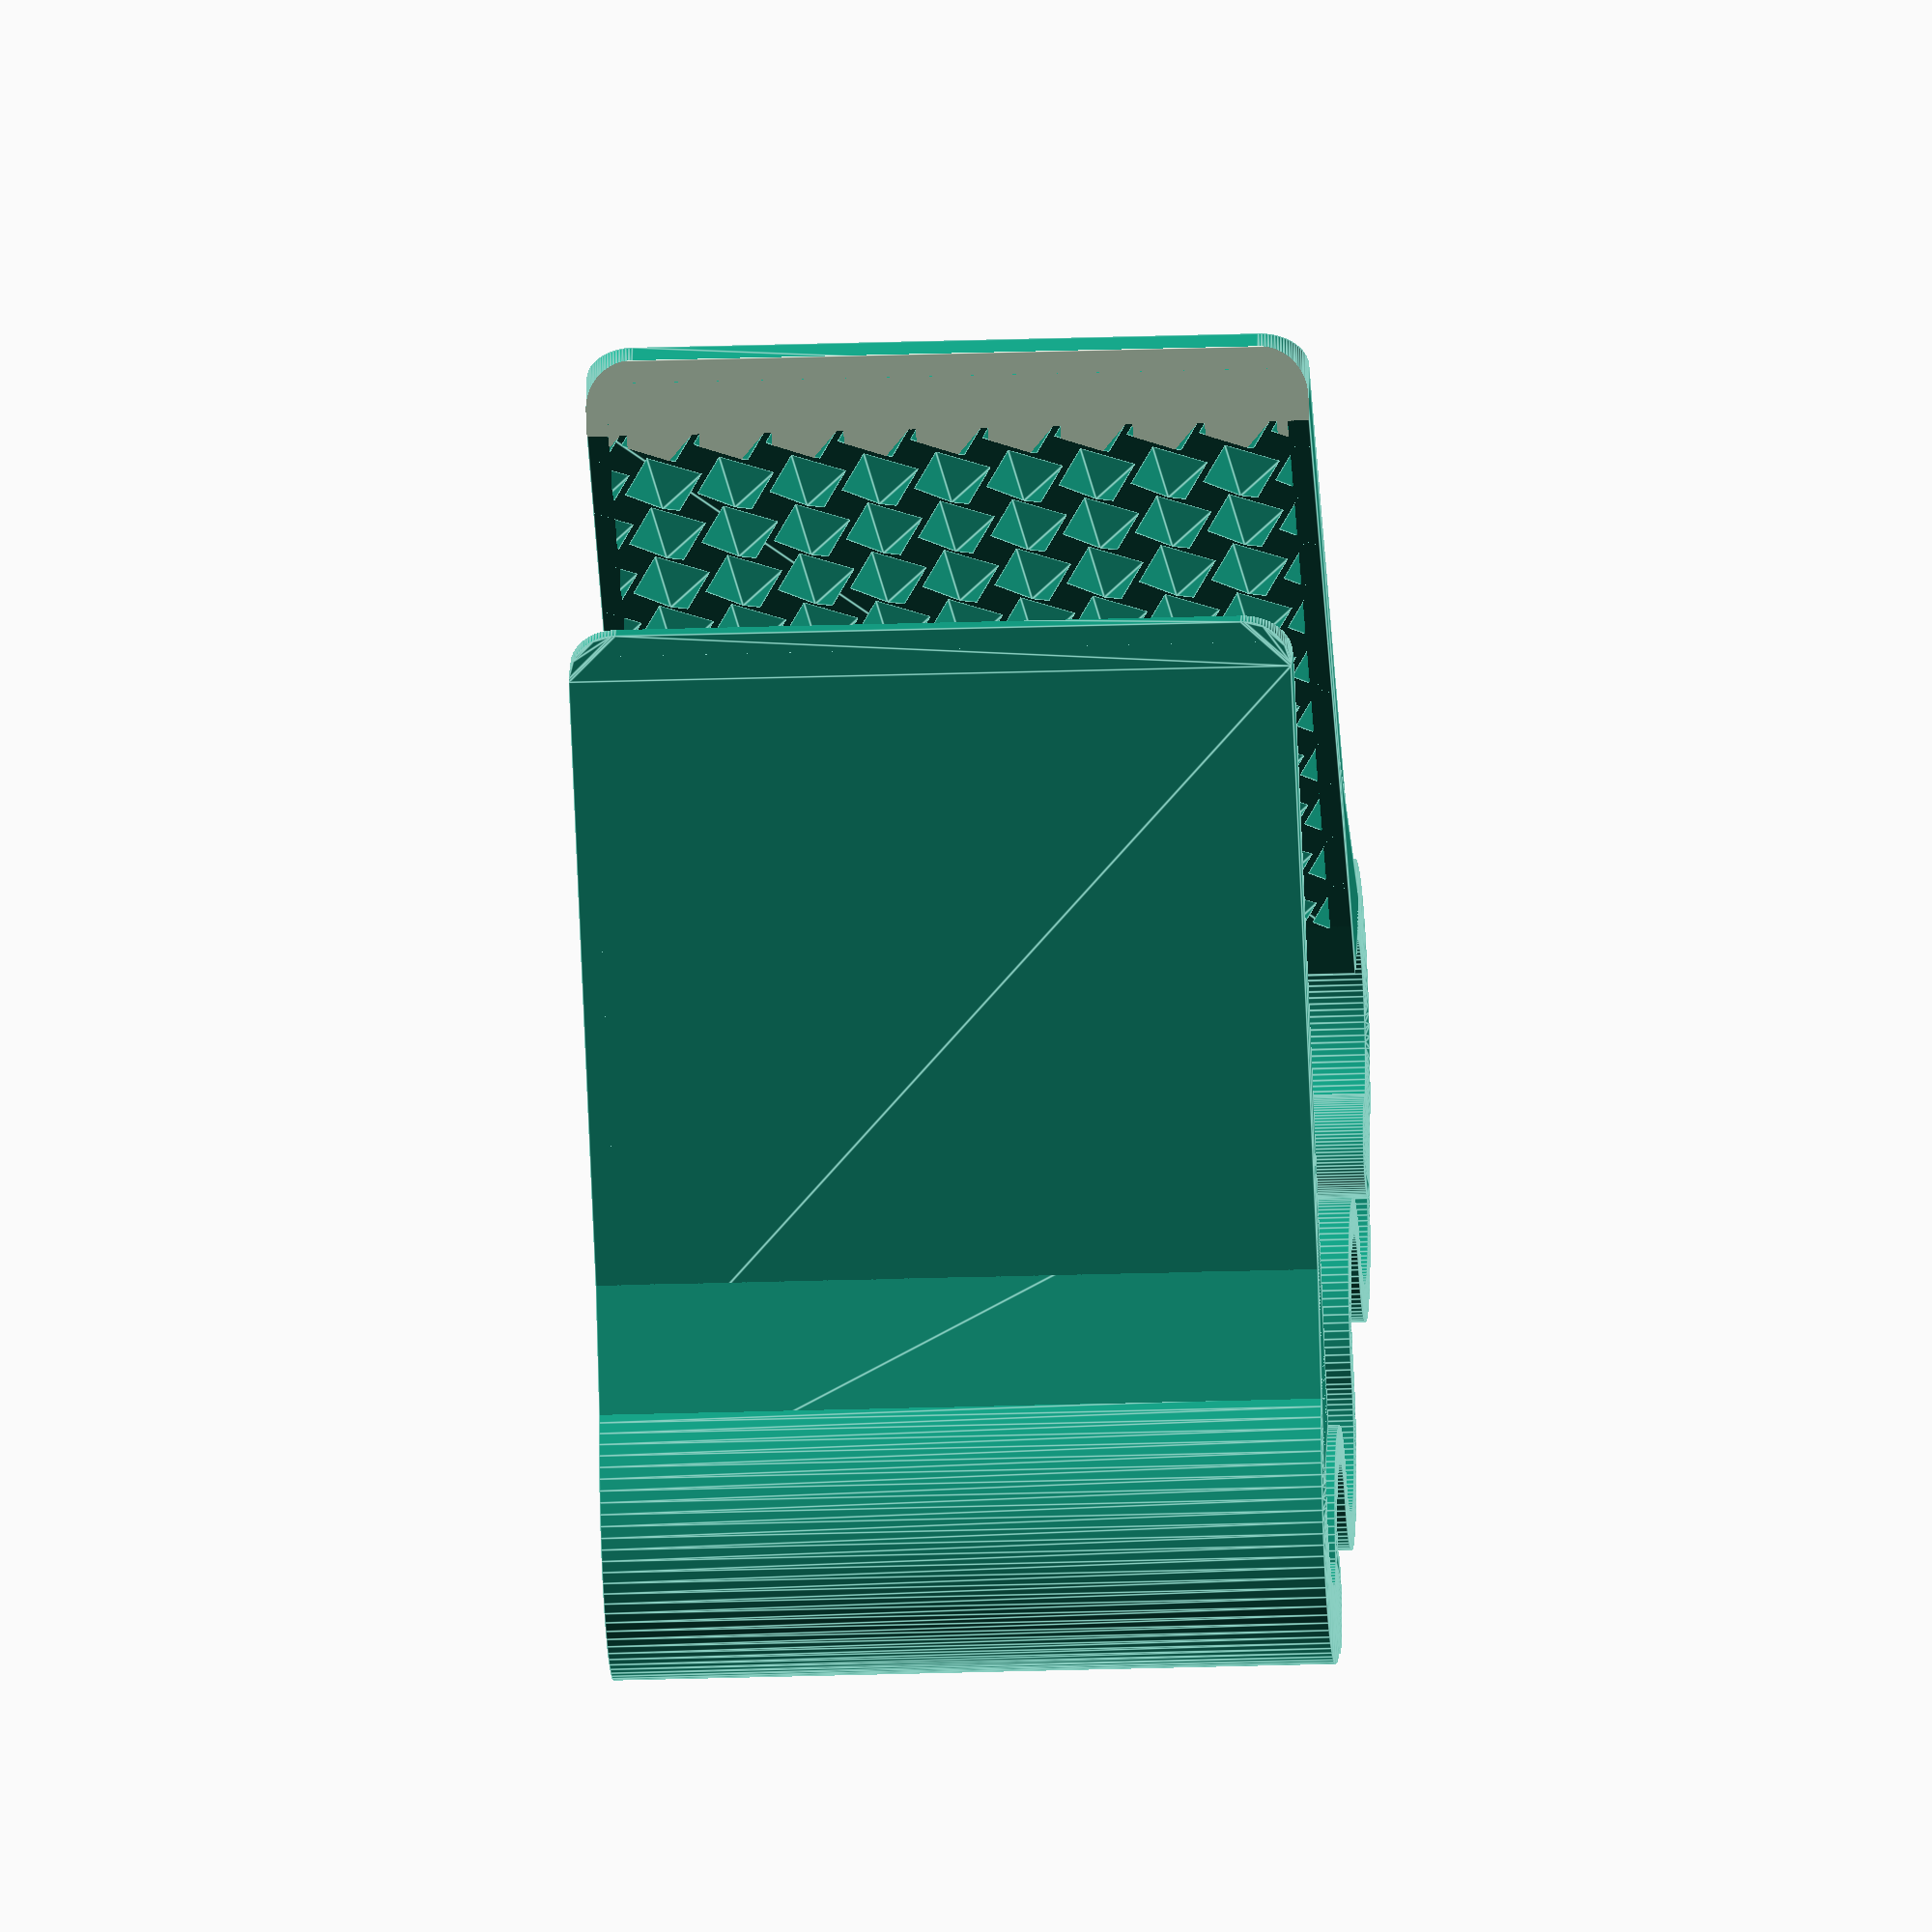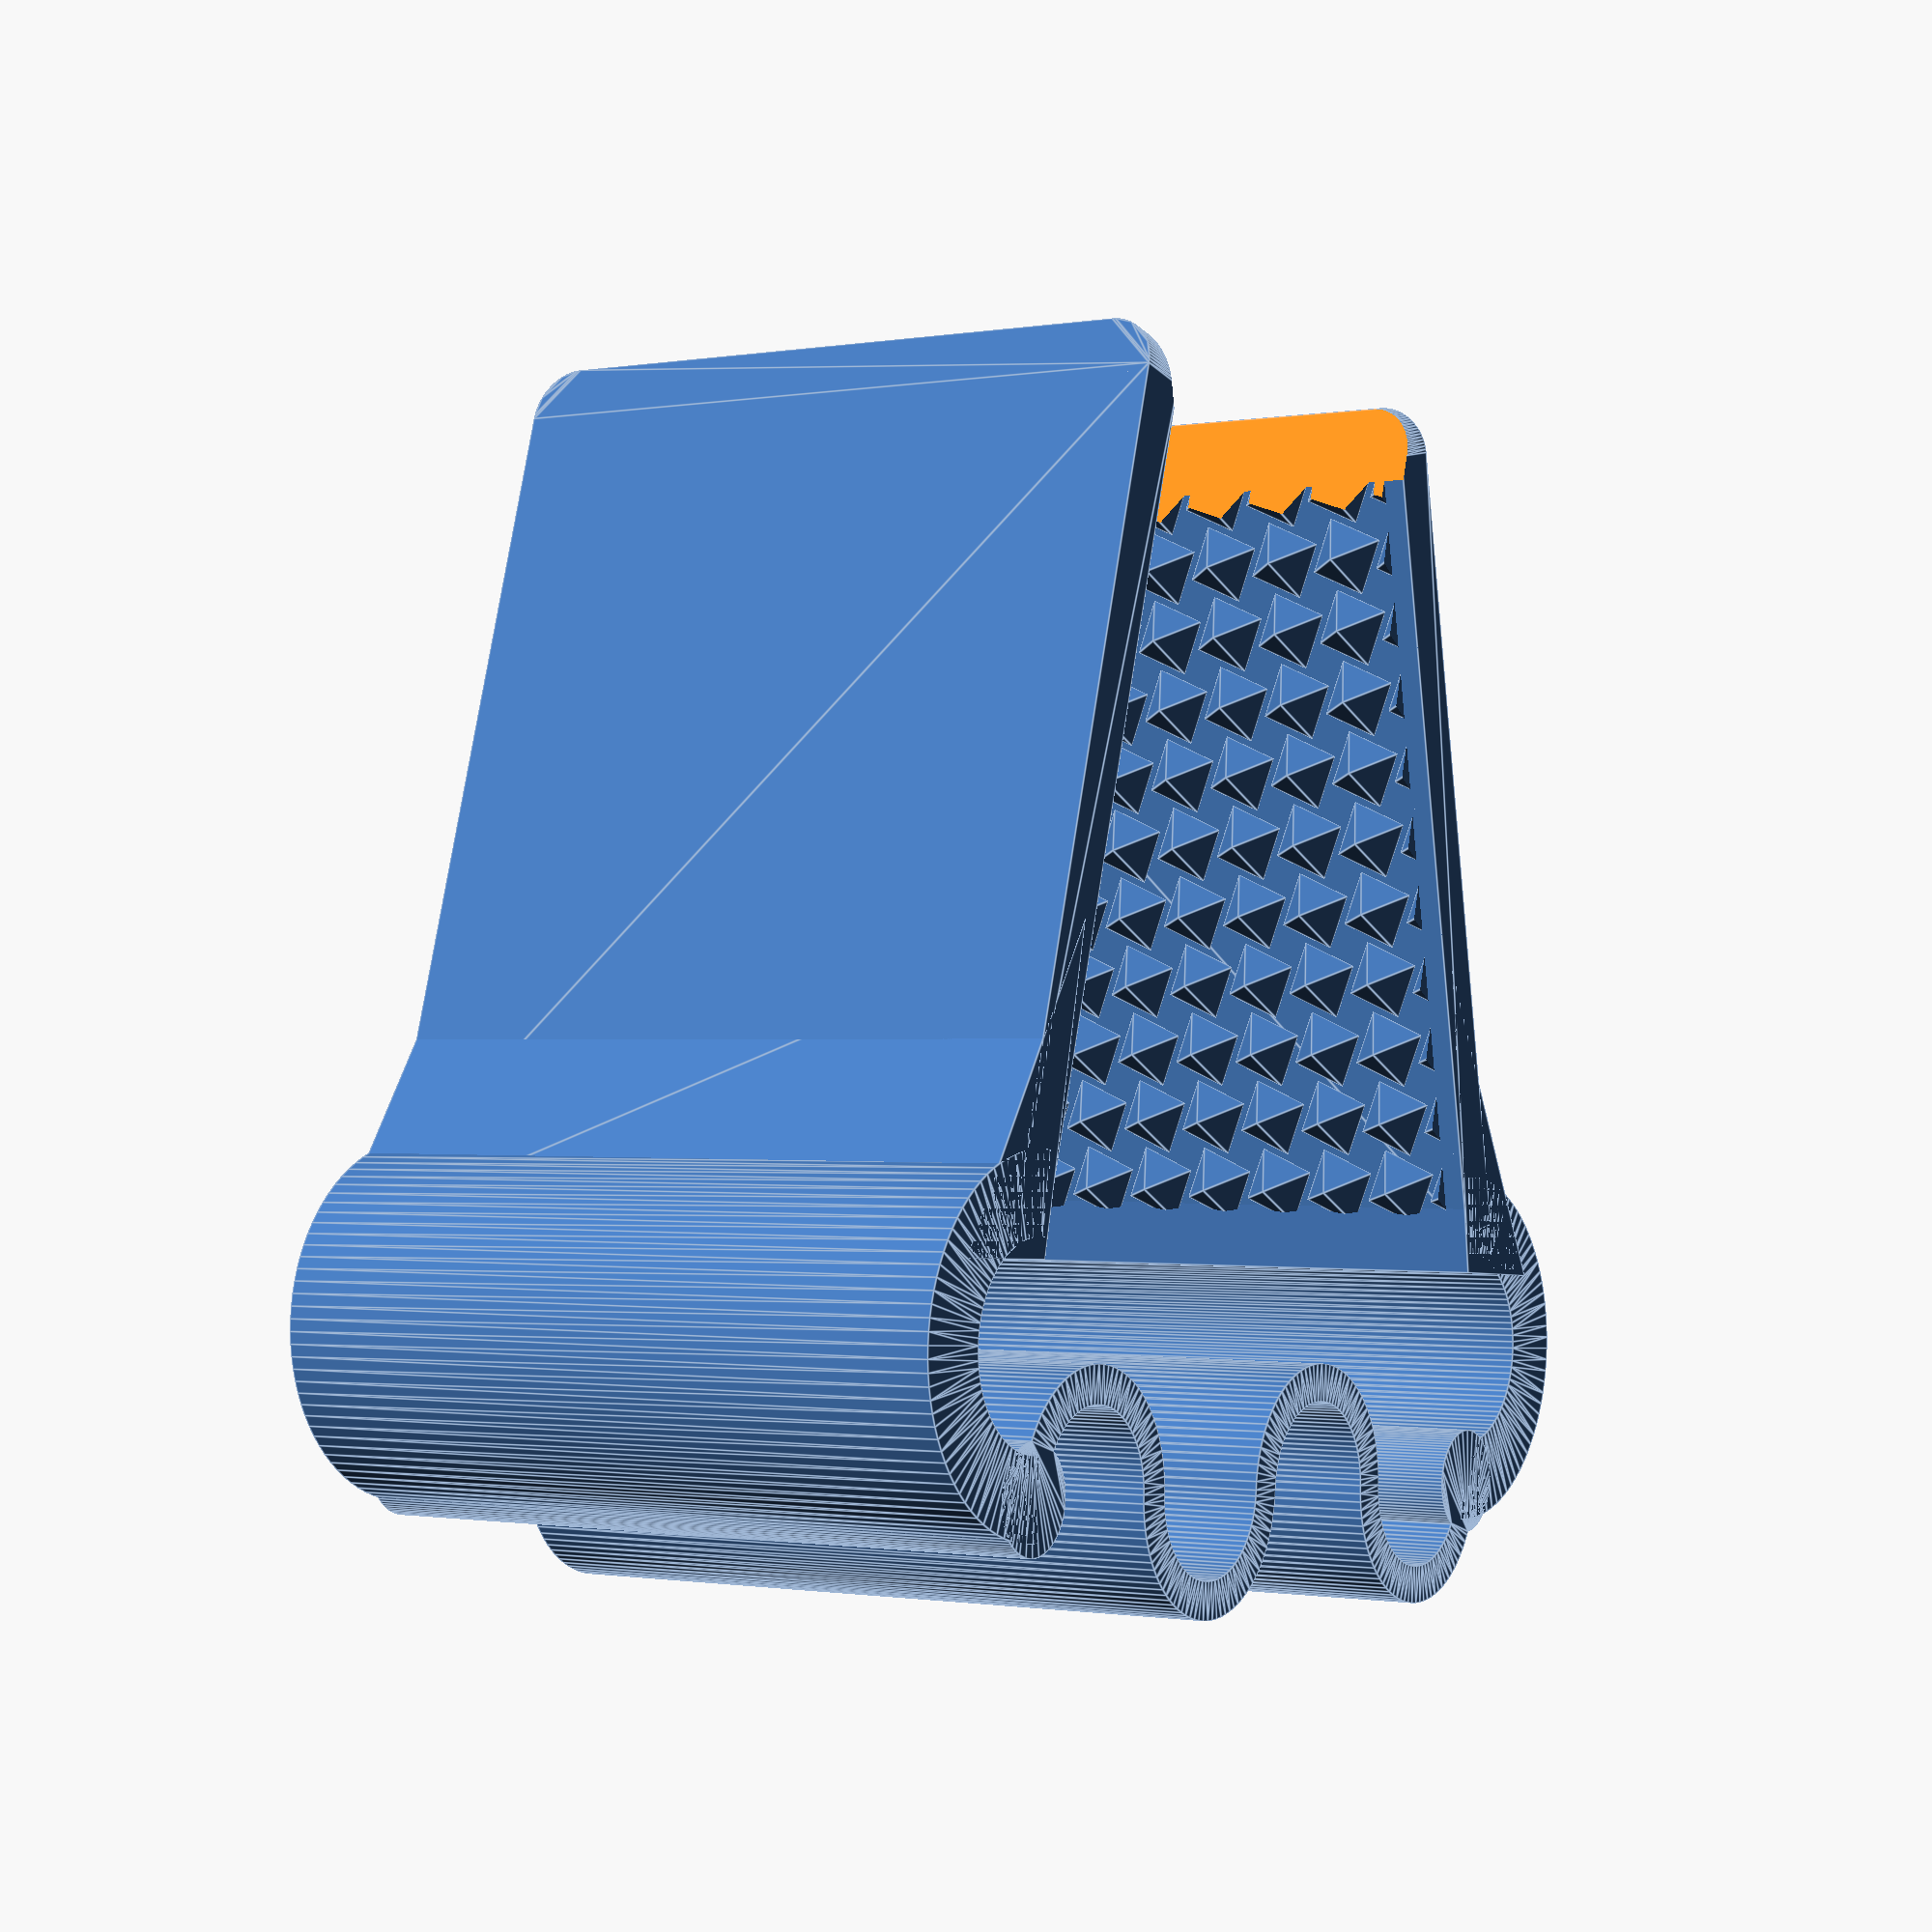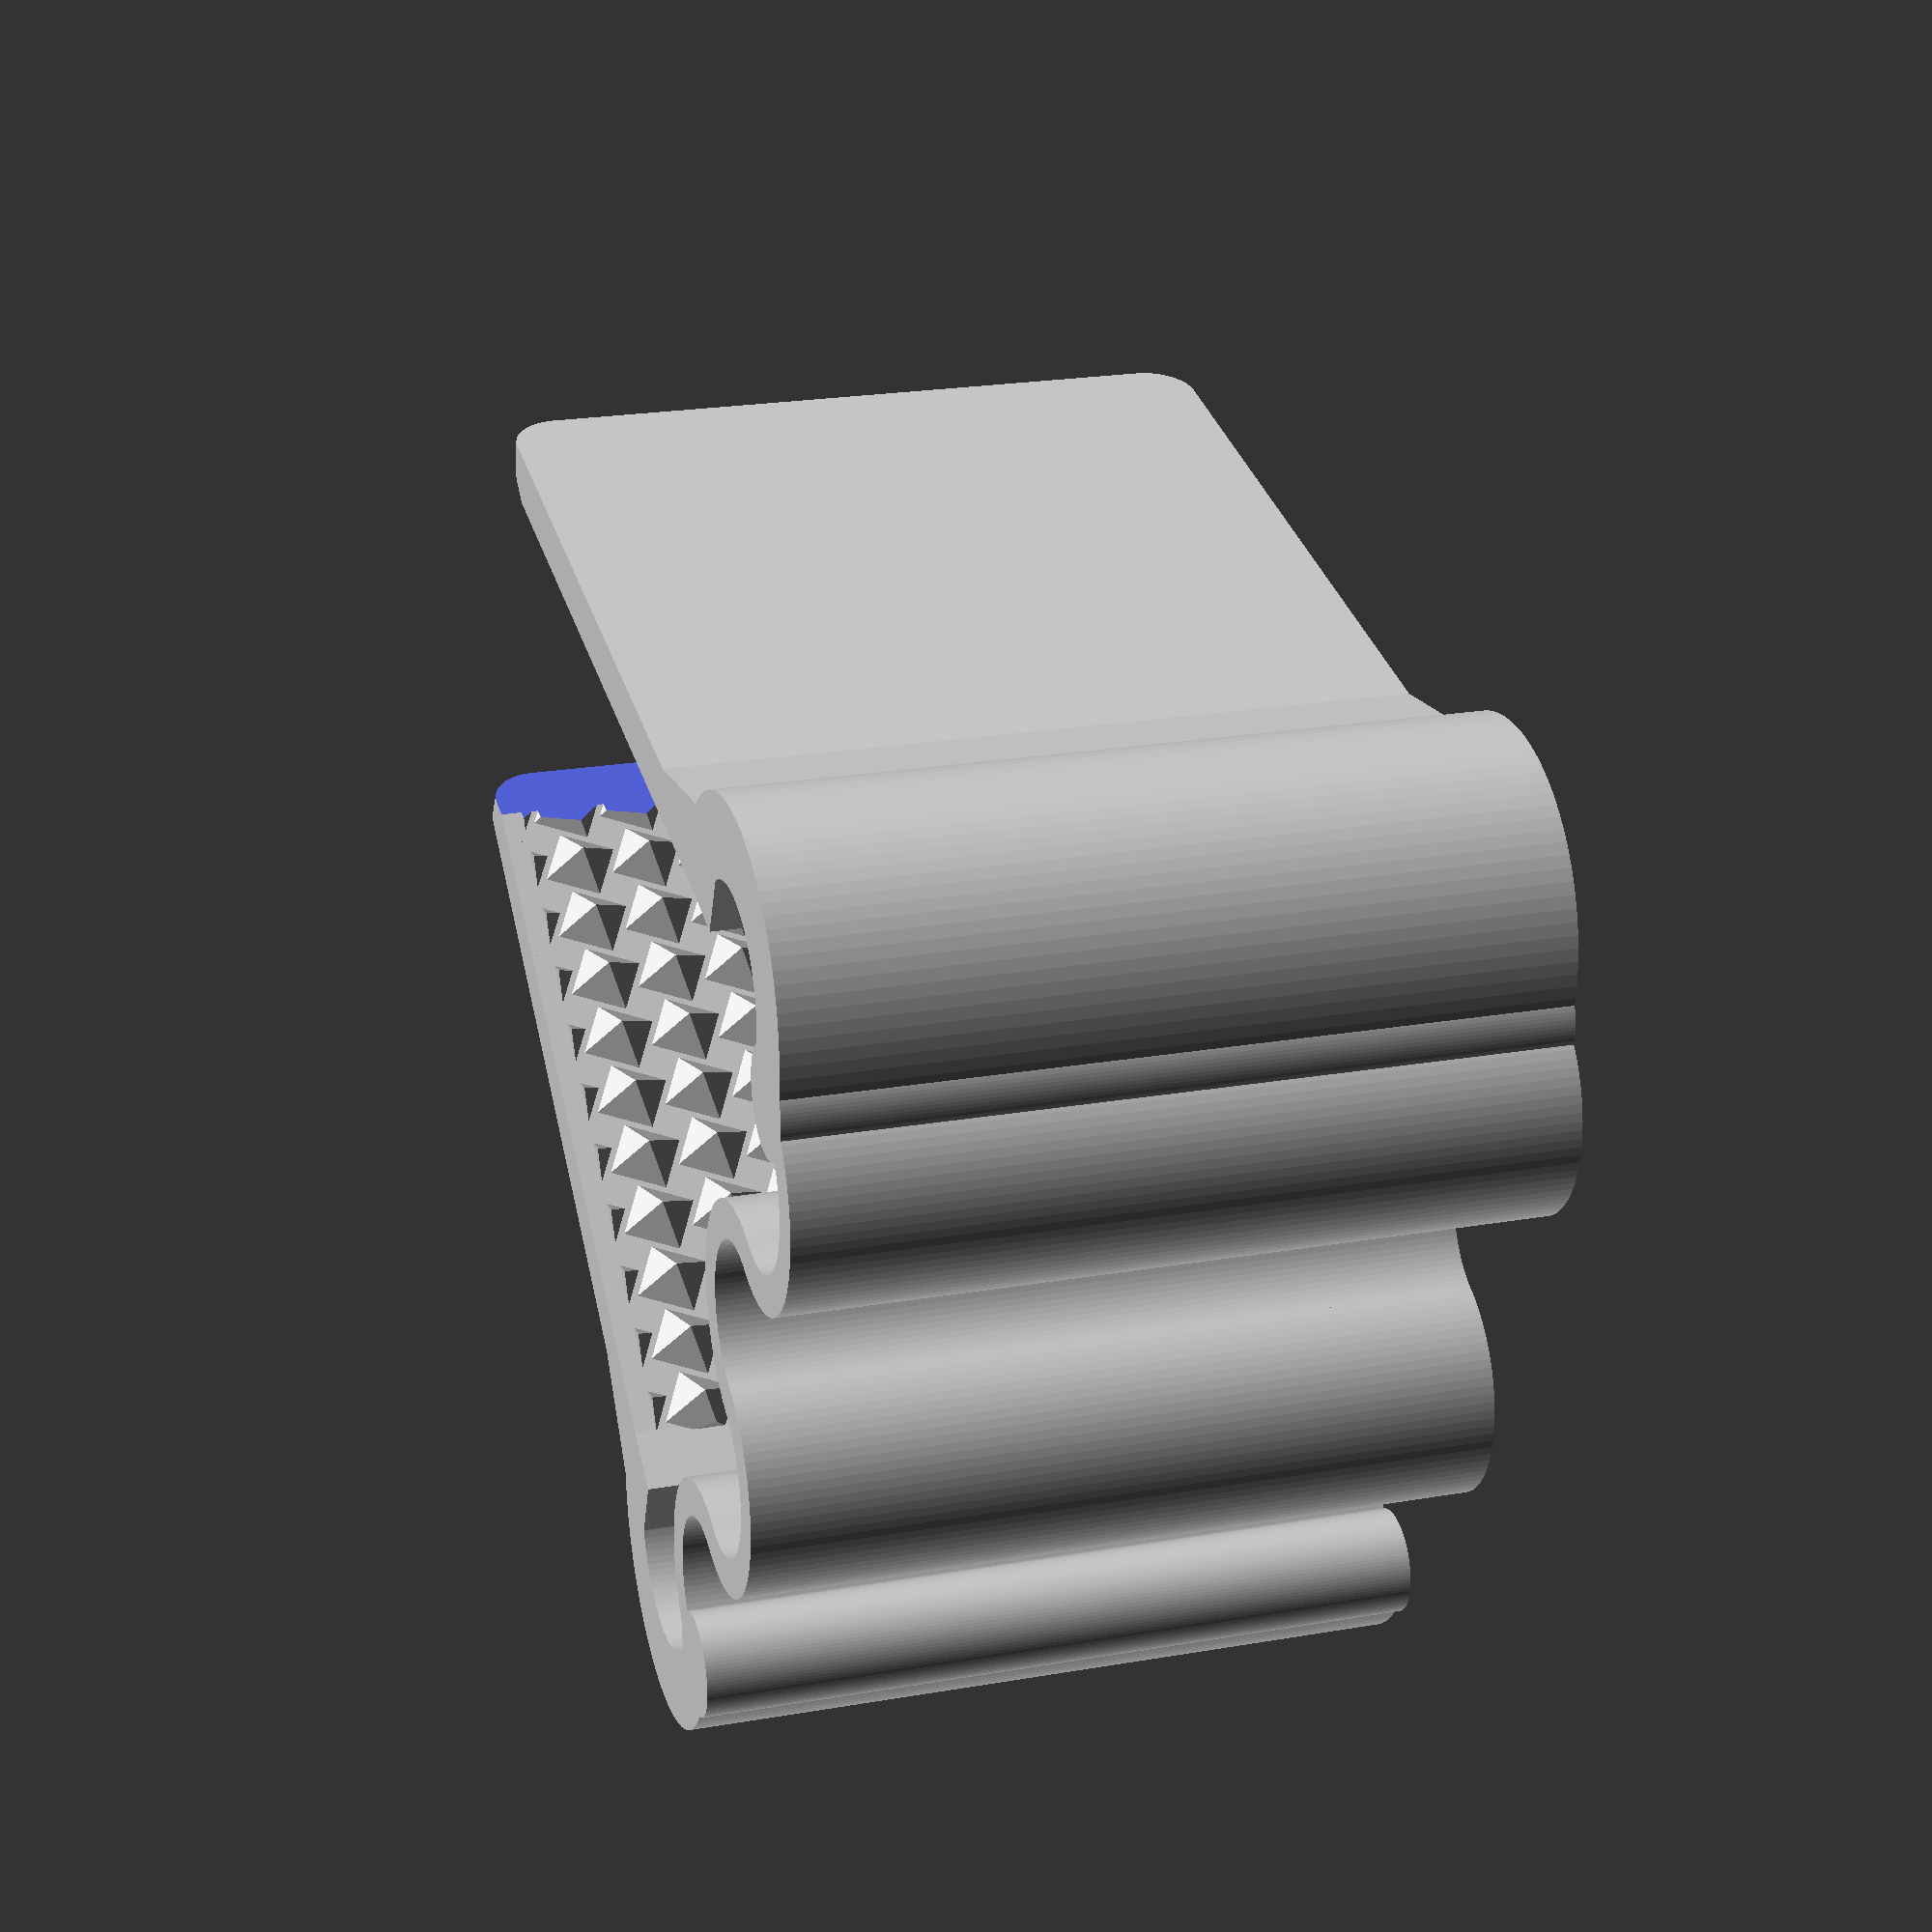
<openscad>
Wall = 3.6;
Radius = 4;
Thinning = 0.15;
Rounding = 2;
PadGeom = [30, 35];
PadAngle = 13;
ClampAcross = 30;
ZigZagPattern = [3.5, -0.5];
PatternAngle = 20;
PatternDepth = 1.4;
MeanderCount = 2;
epsilon = 0.01;

module pad() {
    difference() {
        translate([0,0,-Wall])
            rotate([0,0,180])
                linear_extrude(Wall)
                    hull() {
                        translate([0,-Rounding/2])
                            square(PadGeom - [0, Rounding], center=true);
                        for(i=[0:1])
                            translate([(1-2*i) * (PadGeom.x/2-Rounding), PadGeom.y/2 - Rounding])
                                circle(Rounding);
                    }
        union() {
            linear_extrude(2*PatternDepth, center=true)
                zigzag();
            translate([0,-PadGeom.y/2, Wall])
                rotate([0,90,0])
                    cylinder($fn=4,center=true,r=2*Wall,h=PadGeom.x+Wall);        }
    }
        
    
}

module padV2() {
    PatternTotalSize = ZigZagPattern[0] + ZigZagPattern[1];
    Patterns = [ceil(PadGeom.x/PatternTotalSize), ceil(PadGeom.y/PatternTotalSize)];
    difference() {
        translate([0,0,-Wall]) {
            rotate([0,0,180])
                linear_extrude(Wall-PatternDepth+epsilon)
                    hull() {
                        translate([0,-Rounding/2])
                            square(PadGeom - [0, Rounding], center=true);
                        for(i=[0:1])
                            translate([(1-2*i) * (PadGeom.x/2-Rounding), PadGeom.y/2 - Rounding])
                                circle(Rounding);
                    }
            intersection() {
                for(i=[0:Patterns.x])
                    for(j=[0:Patterns.y])
                        translate([(Patterns.x/2-i)*PatternTotalSize, PadGeom.y/-2 + j*PatternTotalSize, Wall-PatternDepth])
                            rotate([0,0,PatternAngle])
                                cylinder(d1=ZigZagPattern[0], d2=0, h=PatternDepth, $fn=4);
                translate([0,0,Wall/2])
                    cube([PadGeom.x-Wall/2, PadGeom.y-Wall/2, Wall+epsilon], center=true);
                }
            }
        union() {
            translate([0,-PadGeom.y/2, Wall*1.2])
                rotate([0,90,0])
                    scale([1,2,1])
                        cylinder($fn=4,center=true,r=2*Wall,h=PadGeom.x+Wall);        
            }
    }
        
    
}

//padV2();
//cylinder(r1=1,r2=0,$fn=4);

module pipe(din,dout,h) {
    difference() {
        cylinder(d=dout, h=h, center=true);
        cylinder(d=din, h=h+epsilon, center=true);
    }
}

module quarterPipe(din,dout,h) {
    rotate([0,0,-90])
        difference() {
            pipe(din,dout,h);
            translate([0,0,-h/2-epsilon])
                cube([dout,dout,h+2*epsilon]);
        }
}

//quarterPipe(100,120,100);
module chamfer(d,h) {
    rotate([0,0,90])
        difference() {
            cylinder(d=d,h=h,$fn=4,center=true);
            translate([d/4,0])
                cube([d/2,d+epsilon,h+epsilon],center=true);
        }
}

module halfPipe_2d(din, dout, angle=180) {
    r = dout/2+epsilon;
    difference() {
        circle(dout/2);
        union() {
            circle(din/2);
            if (angle > 0) {
                if (angle > 90) {
                    polygon([
                        [0,0],
                        r * [tan((180-angle)/2), 1],
                        r * [1,1],
                        r * [1, -1],
                        r * [tan((180-angle)/2), -1]
                        ]);
                } else {
                    polygon([
                        [0,0],
                        r * [1, tan(angle/2)],
                        r * [1, -tan(angle/2)]
                        ]);                
                }
            }
        }
    }
}

module halfPipe(din, dout, h, angle=180) {
    linear_extrude(h, center=true)
        halfPipe_2d(din, dout, angle);
}
// validation
//a = 360*$t;
//halfPipe(10,12,10,a);
//translate([0,0,-1])
//rotate([0,0,-90])
//color("cyan")
//rotate_extrude(angle=(180-a)/2)
//    polygon([[5,0],[5,1],[6,1],[6,0]]);

module meander(wall, length, N) {
    meanDiam = length / N;
    din = meanDiam - wall/2;
    dout = meanDiam + wall/2;
    
    //(1-(i%2)*2)*meanDiam/2 
    for(i=[0:N-1])
        translate([meanDiam*(i+0.5), 0])
            rotate([0,0,(1-(i%2)*2)*90])
                halfPipe_2d(din, dout);
}

module half(mirrorMeander = false) {
    din=Radius*2;
    dout=din+Wall*1.8;
    translate([0,0,-ClampAcross/2+sin(PadAngle)*PadGeom.y/2])
        rotate([-PadAngle,0,0])
            padV2();
    translate([0,PadGeom.y/2+din/2,-ClampAcross/2-Wall/2])
        rotate([0,-90,0])
            halfPipe(din=din, dout=dout, h=PadGeom.x, angle= 180-PadAngle/2);
    cham = 1.8*Wall;
    translate([0,PadGeom.y/2+Wall/4,-ClampAcross/2-Wall/4])
        rotate([0,90,0])
            rotate([0,0,PadAngle/-2])
            linear_extrude(PadGeom.x, center=true)
                polygon([[0.1*cham,0],[cham*0.9,cham*0.1],[0,-2*cham]]);
    ConnectorGeom = [PadGeom.x, Wall*(1-Thinning), ClampAcross/2+Wall/2+epsilon*2];
    translate([0,PadGeom.y/2+din+(dout-din)/4,-ConnectorGeom.z])
        rotate([0,-90,0])
            linear_extrude(PadGeom.x, center=true) {
                mirror([0,mirrorMeander?1:0,0])
                    meander(Wall*(1-Thinning), ConnectorGeom.z, MeanderCount);
                circle(Wall*0.6);
            }
//        cube(ConnectorGeom, center=true);
}

module main() {
    for(i=[0:1])
    rotate([0,180*i,0])
        half(i==0);
}
$fn = 92;
rotate([0,90,0])
    main();

module zigzag() {
    TotalPatternSize = ZigZagPattern[0] + ZigZagPattern[1];
    NumberOfPatterns = ceil(max(PadGeom) /cos(PatternAngle) / TotalPatternSize) + 1;
    BaseElement = [ZigZagPattern[1], (max(PadGeom)+TotalPatternSize)/cos(PatternAngle)];
    for(j=[0:1])
        for(i=[0:NumberOfPatterns-1])
            translate([TotalPatternSize *(i-NumberOfPatterns/2+0.5),0])
                rotate([0,0,PatternAngle*(1-2*j)])
                    square(BaseElement, center=true);
}
</openscad>
<views>
elev=21.9 azim=123.9 roll=273.5 proj=o view=edges
elev=0.9 azim=183.1 roll=303.8 proj=p view=edges
elev=337.3 azim=113.9 roll=73.6 proj=p view=solid
</views>
